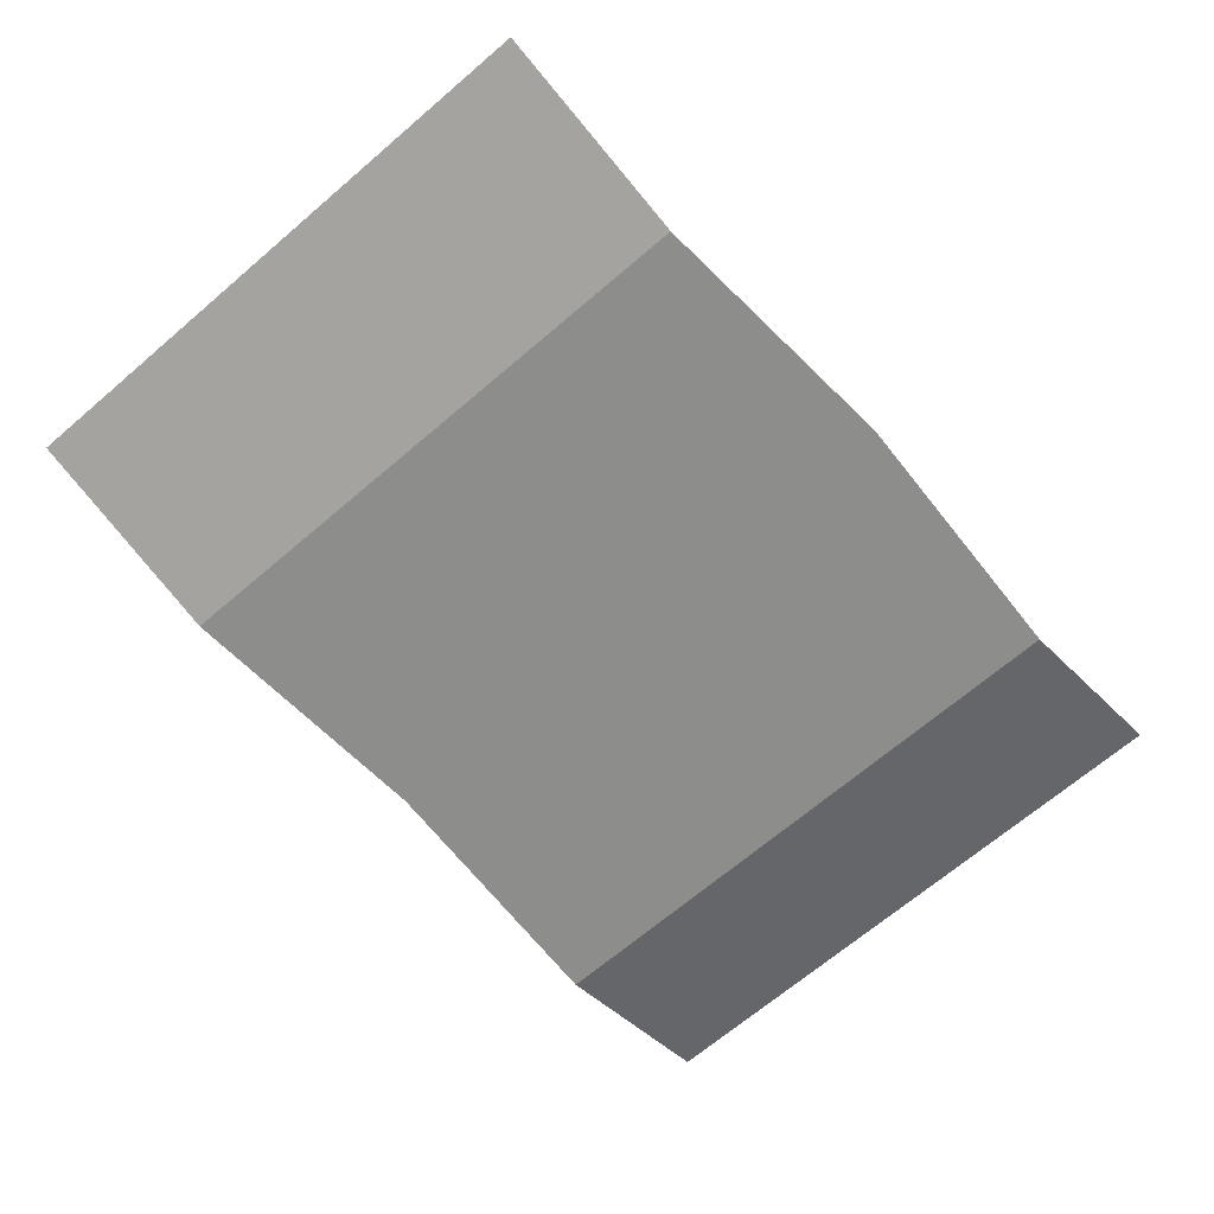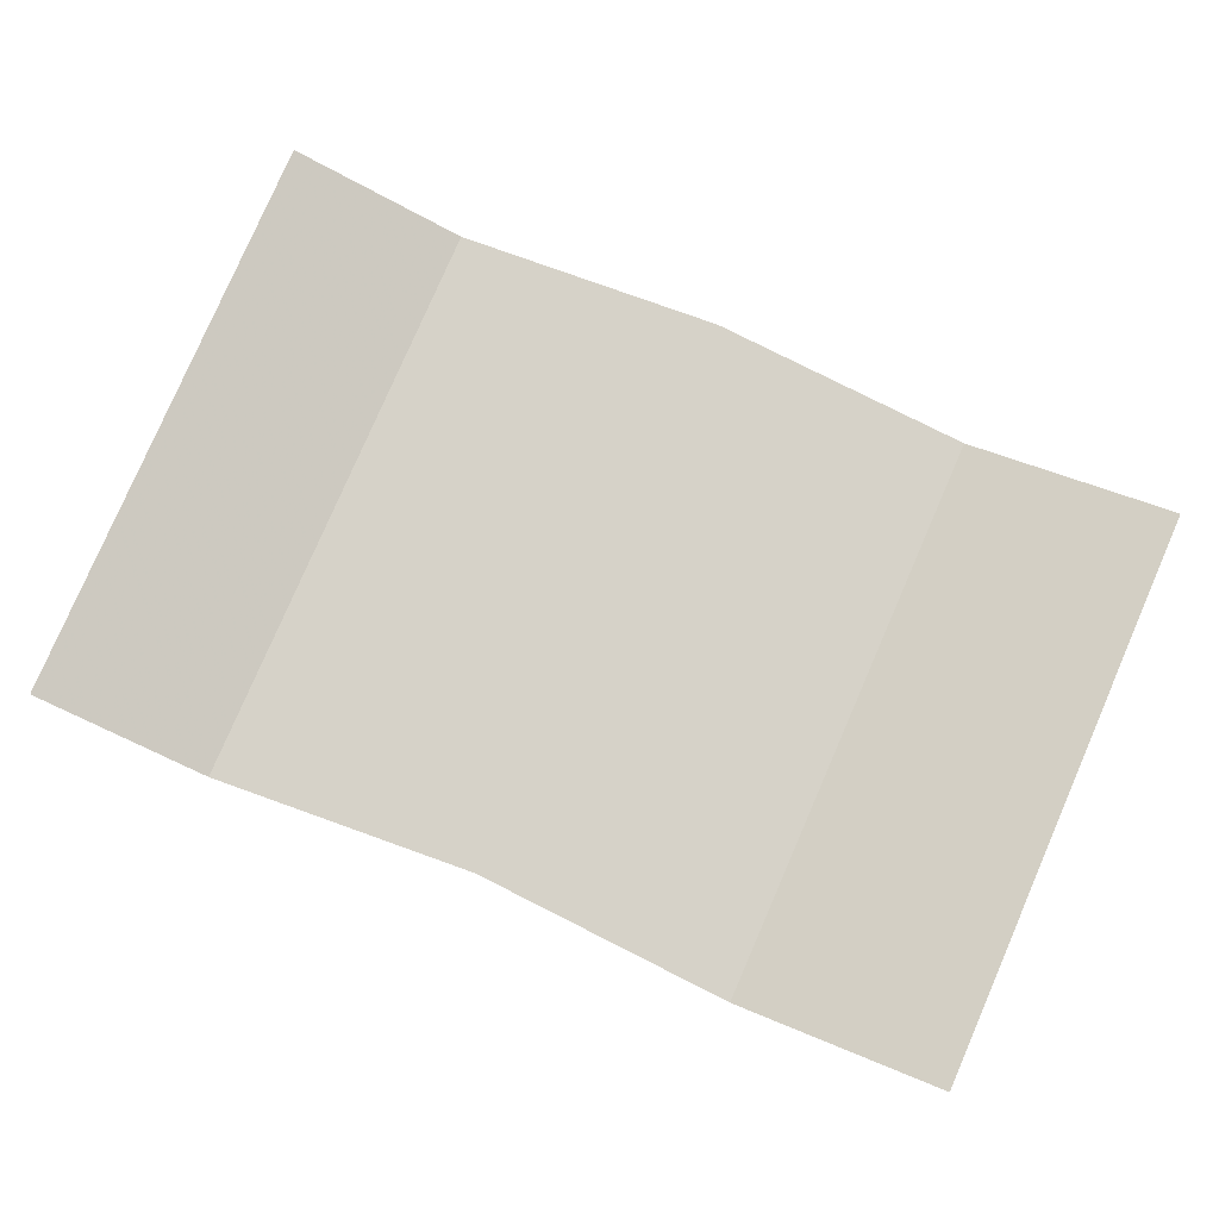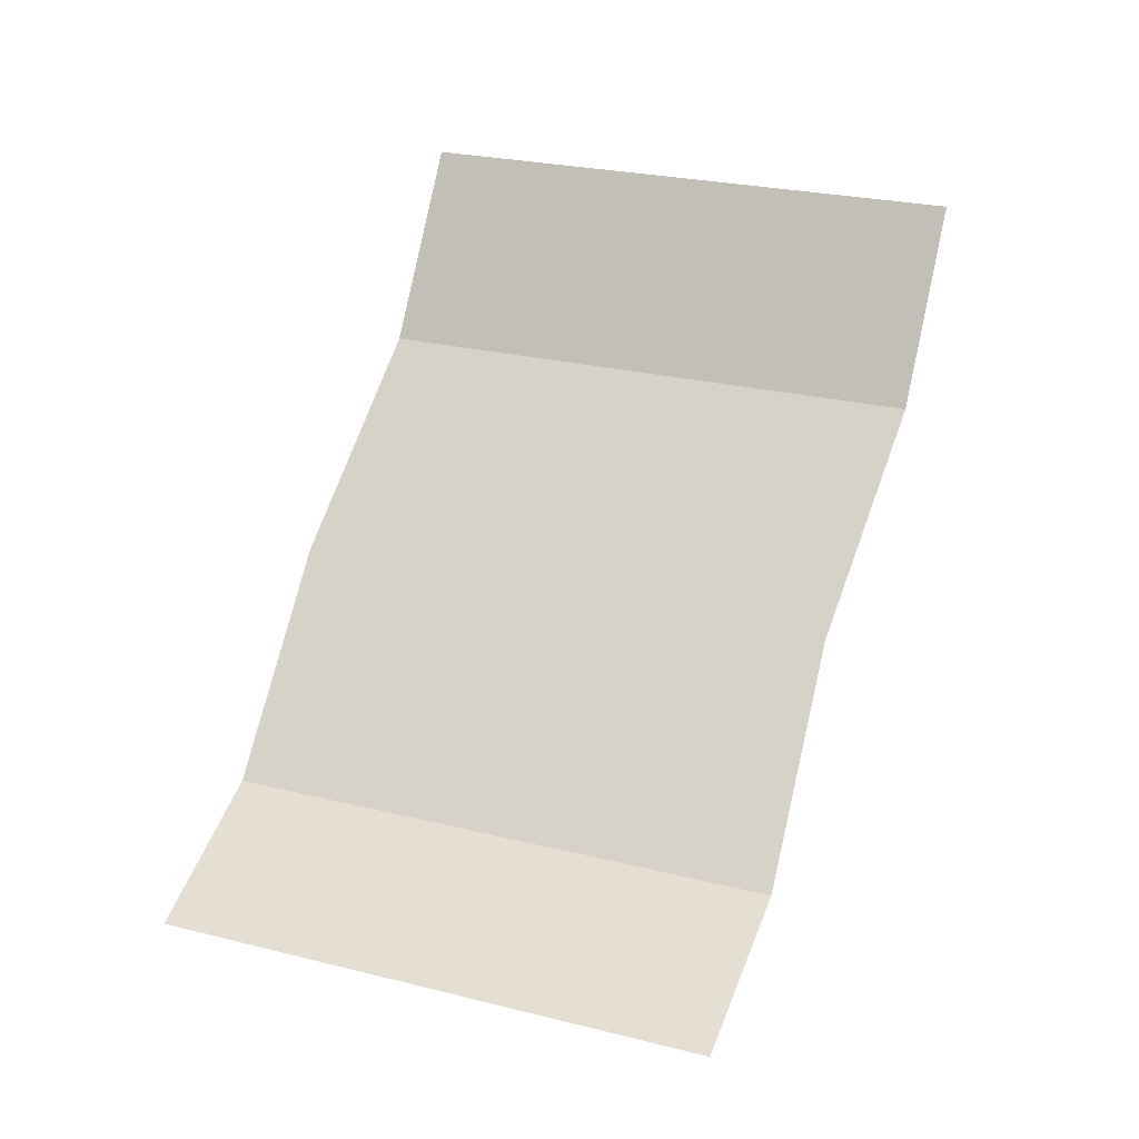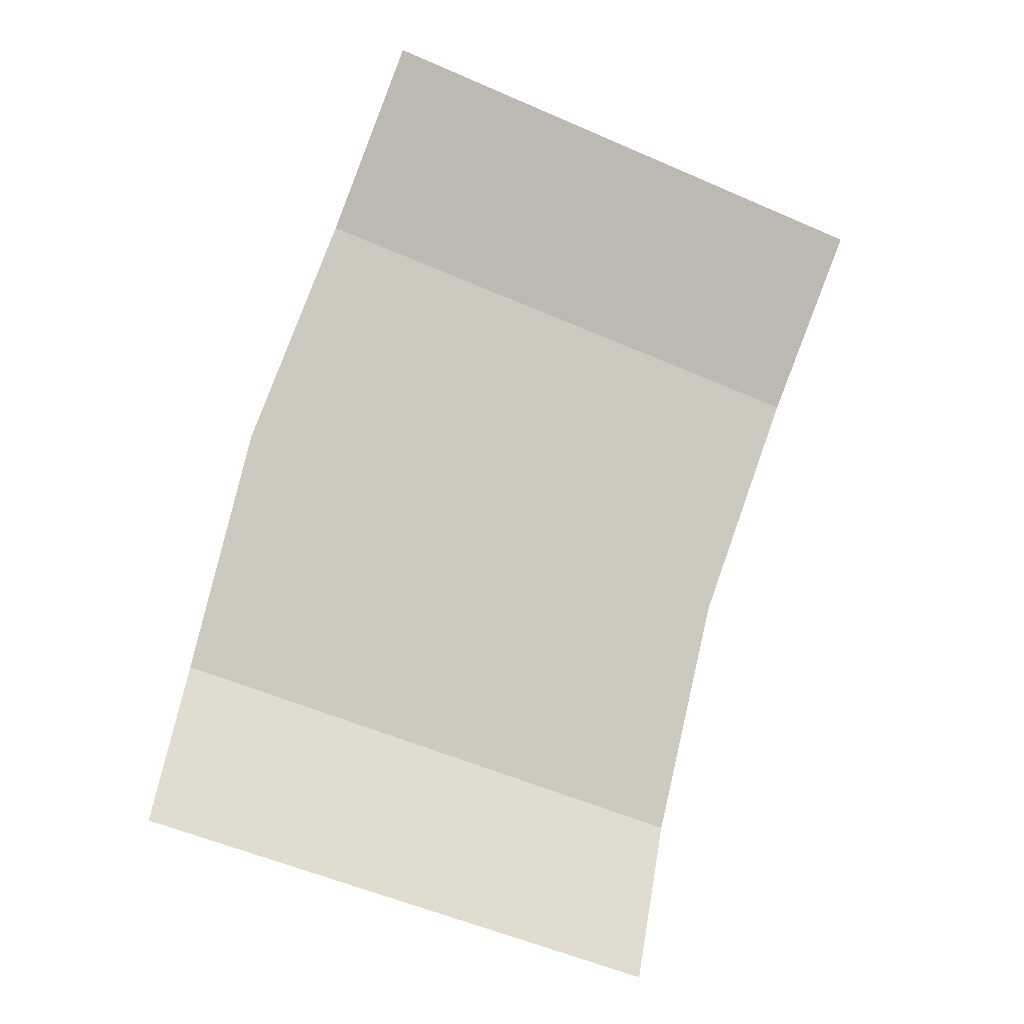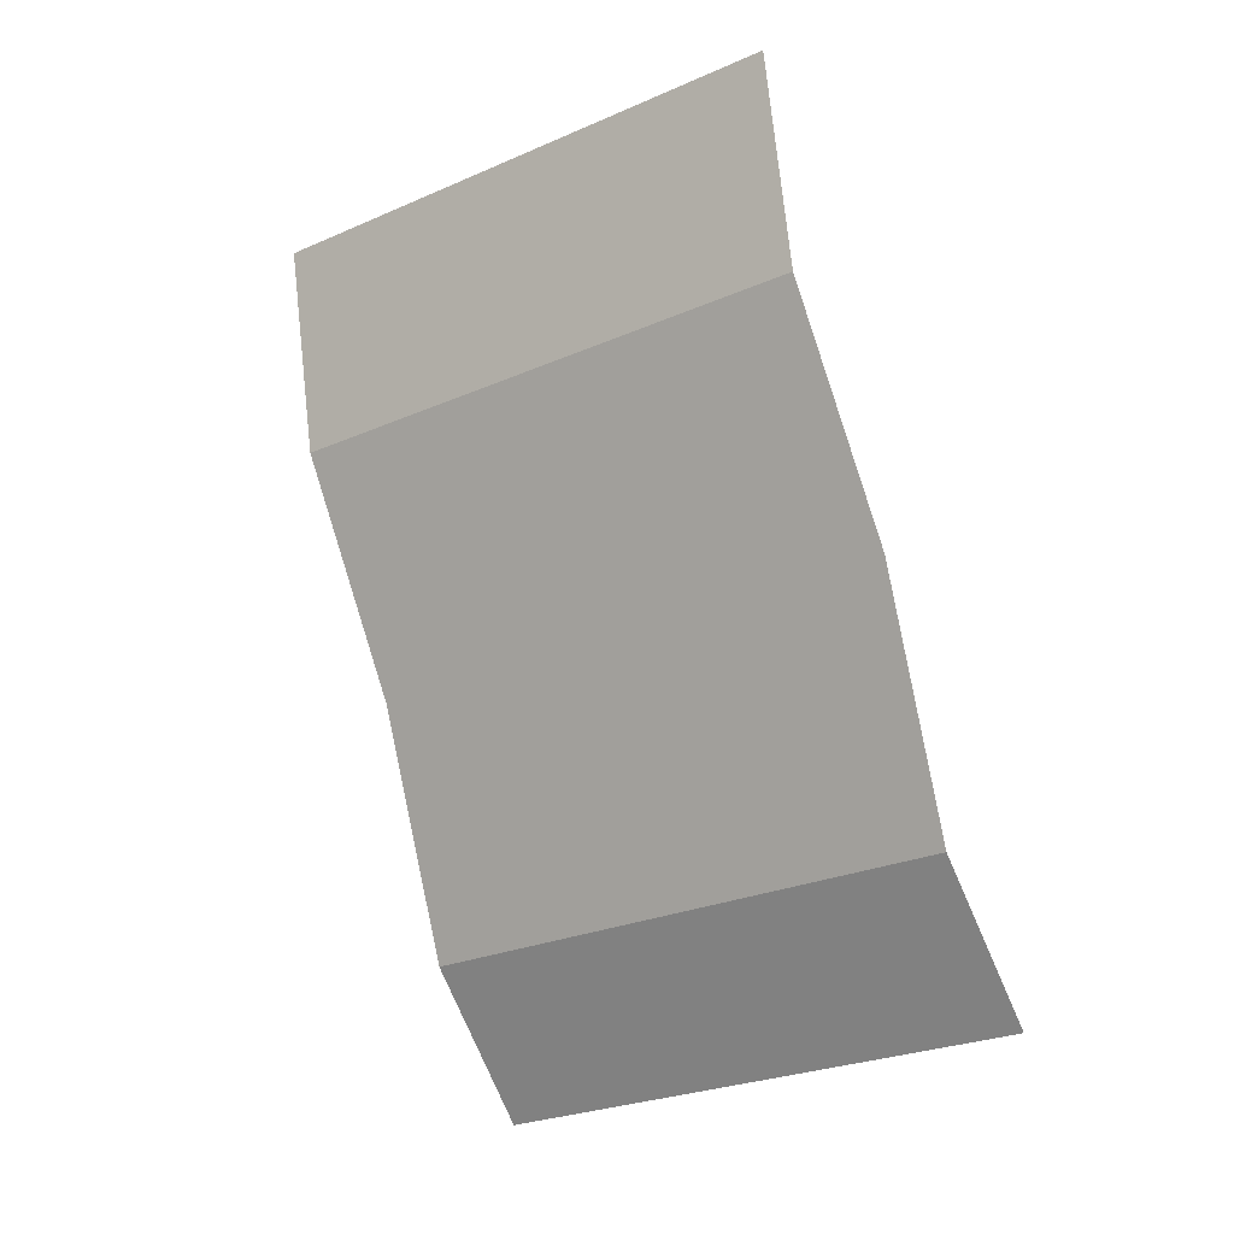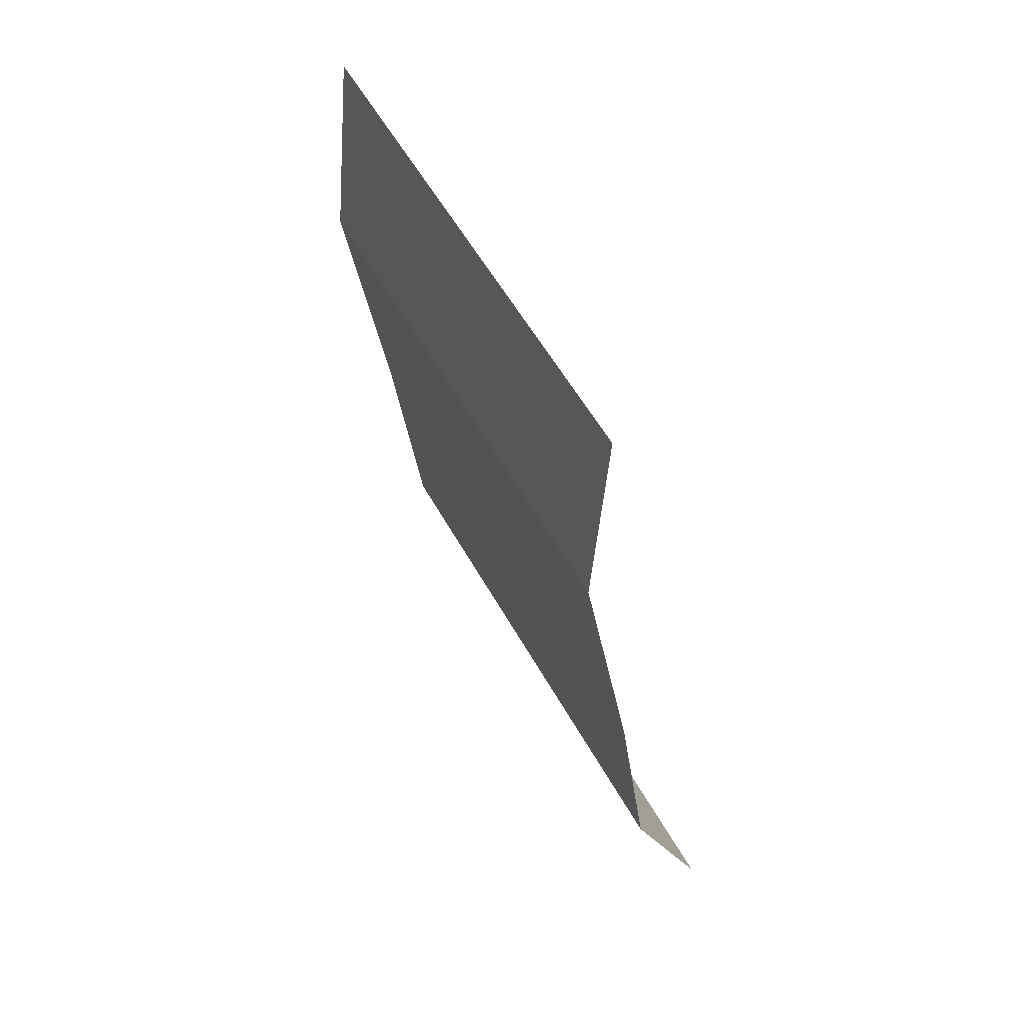
<metadata>
{"format":"obj","ext":"obj","renderer":"f3d","projection":"perspective","resolution":1024,"background":"white","views":[{"elev":-64.5,"azim":24.0,"up":"+Y"},{"elev":77.6,"azim":-84.0,"up":"+Y"},{"elev":-25.1,"azim":-164.0,"up":"+Z"},{"elev":-8.0,"azim":160.5,"up":"+Z"},{"elev":5.8,"azim":33.3,"up":"+Z"},{"elev":71.3,"azim":61.2,"up":"+Z"}]}
</metadata>
<code>
v -19.43 110.9 -229.4
v 1.174 110.9 -222.9
v -9.325 110.9 -261.7
v 11.28 110.9 -255.3
v -13.6 108.9 -246
v 7.001 108.9 -239.6
v -17.1 108.9 -236.8
v 3.505 108.9 -230.4
v -11.24 108.9 -255.6
v 9.36 108.9 -249.2
g 0_0_list_bumagi
f 9 10 4 3
f 7 8 6 5
f 1 2 8 7
f 5 6 10 9

</code>
